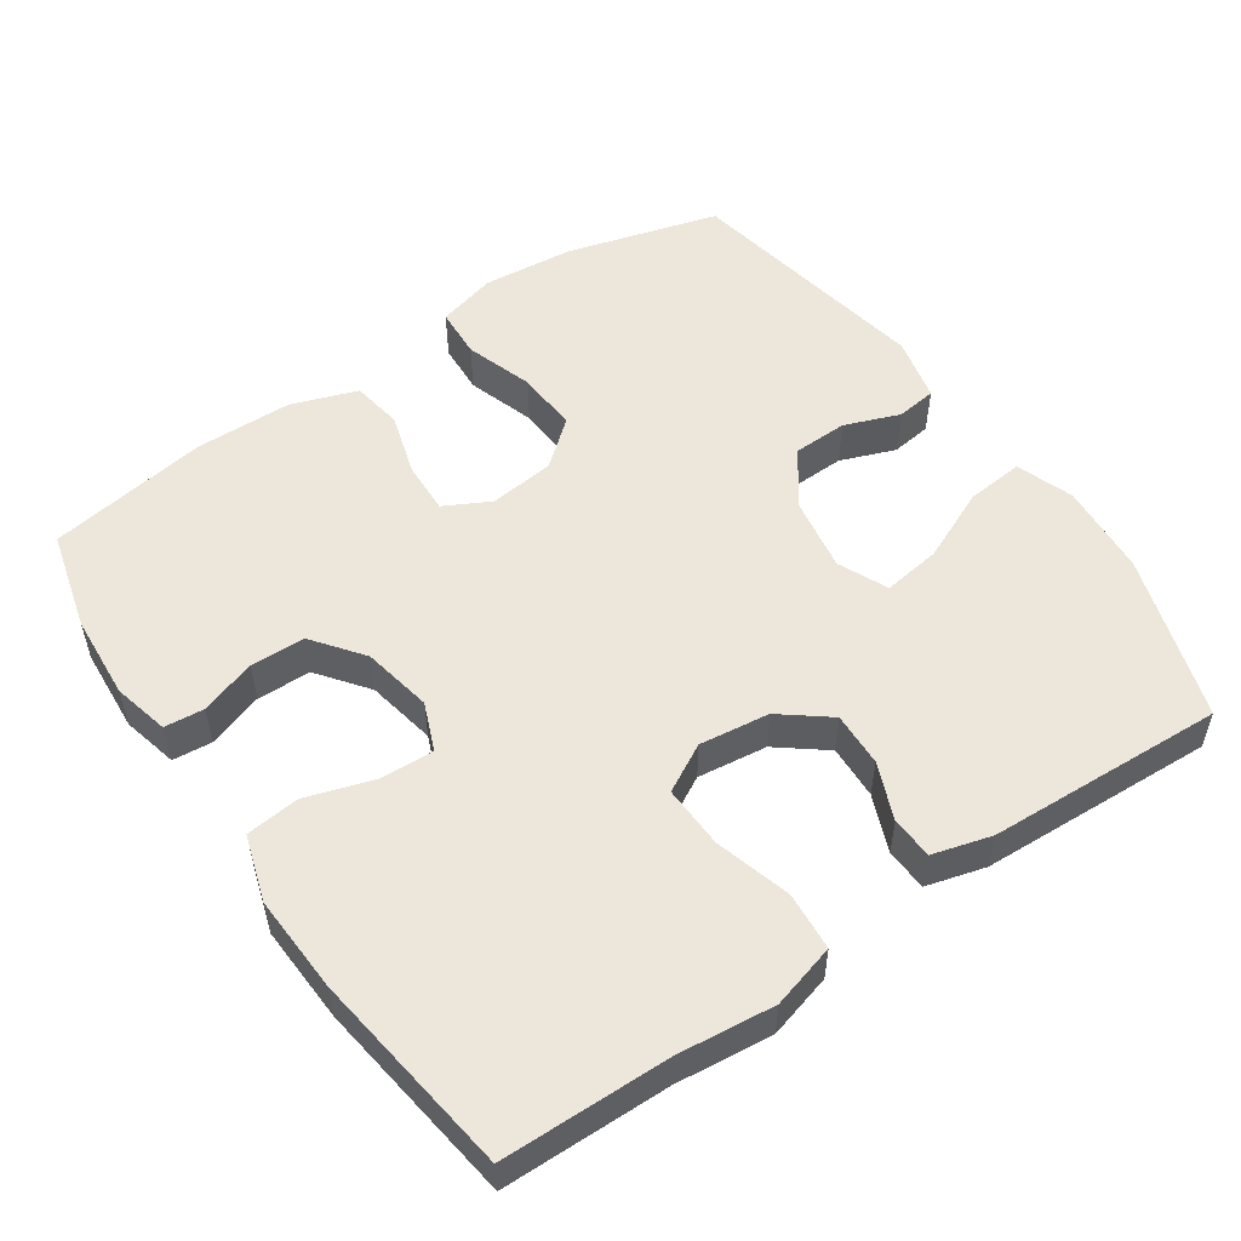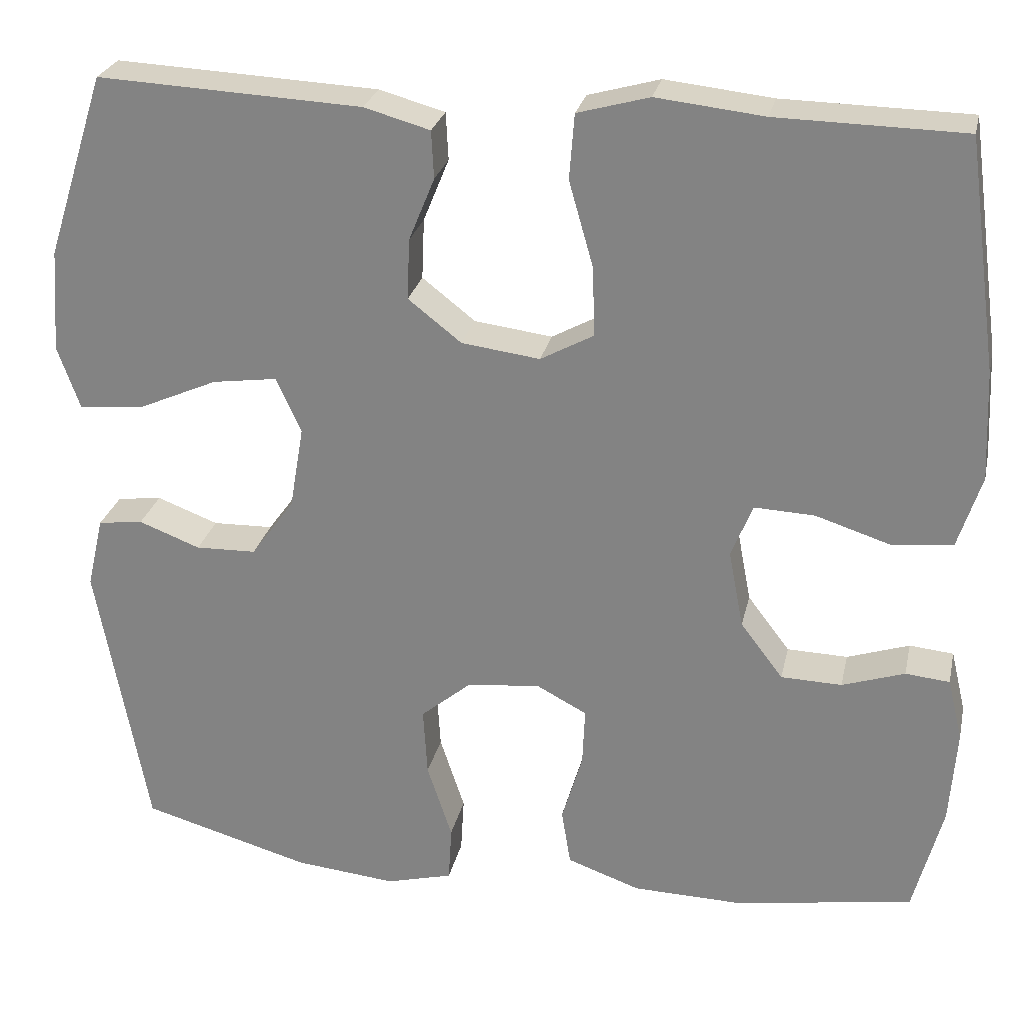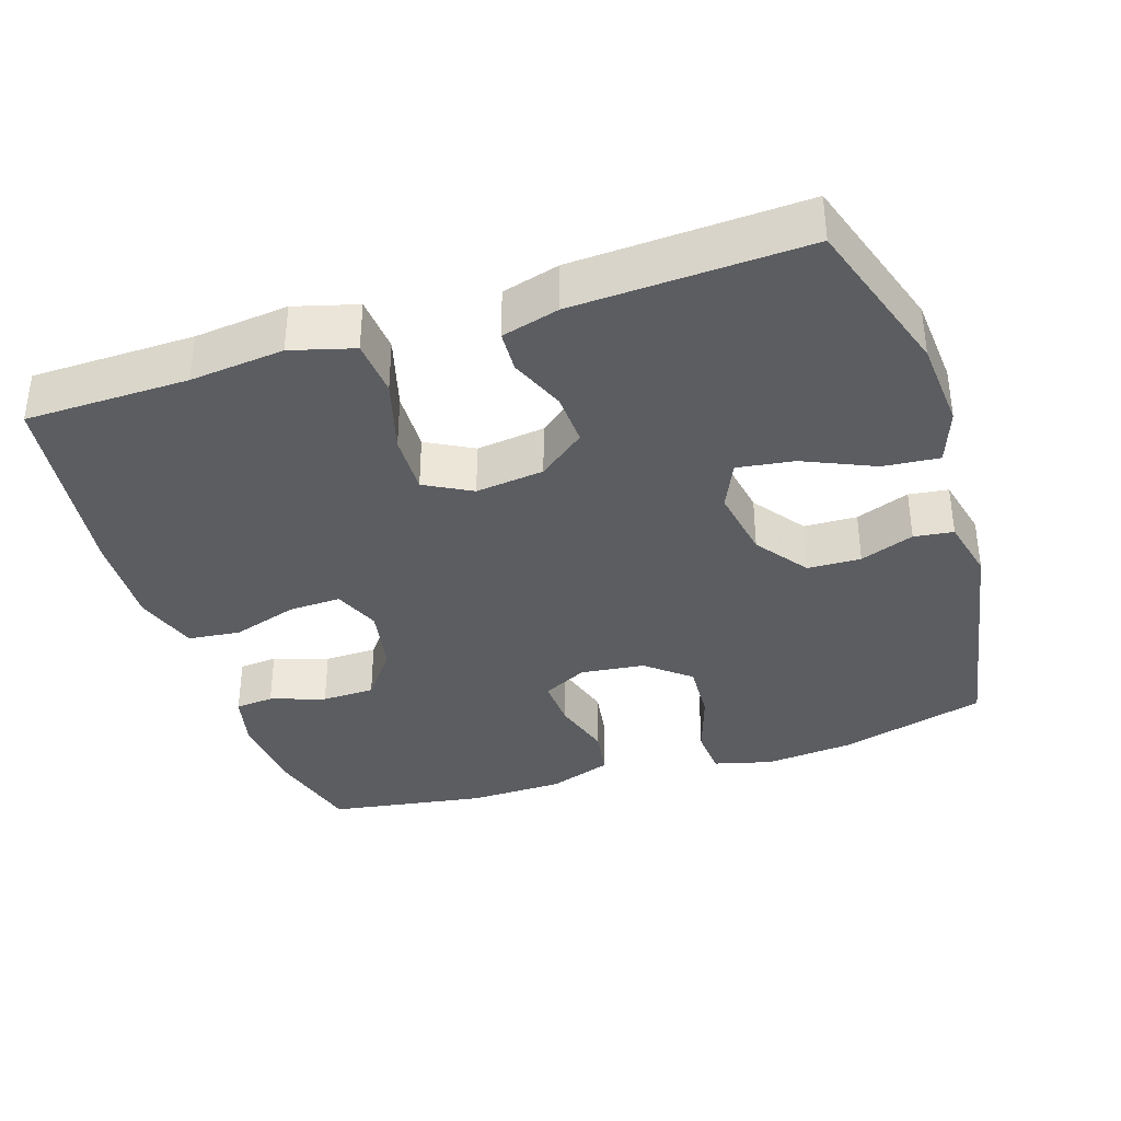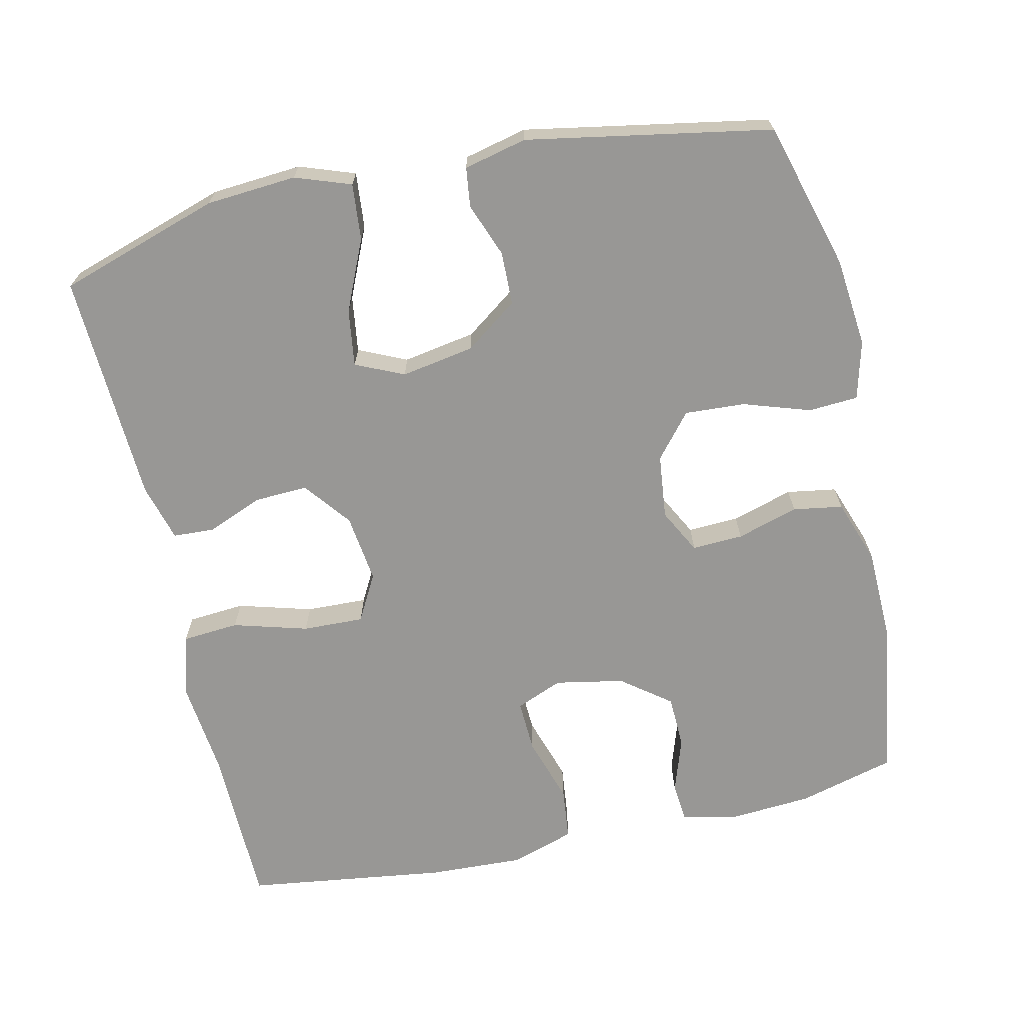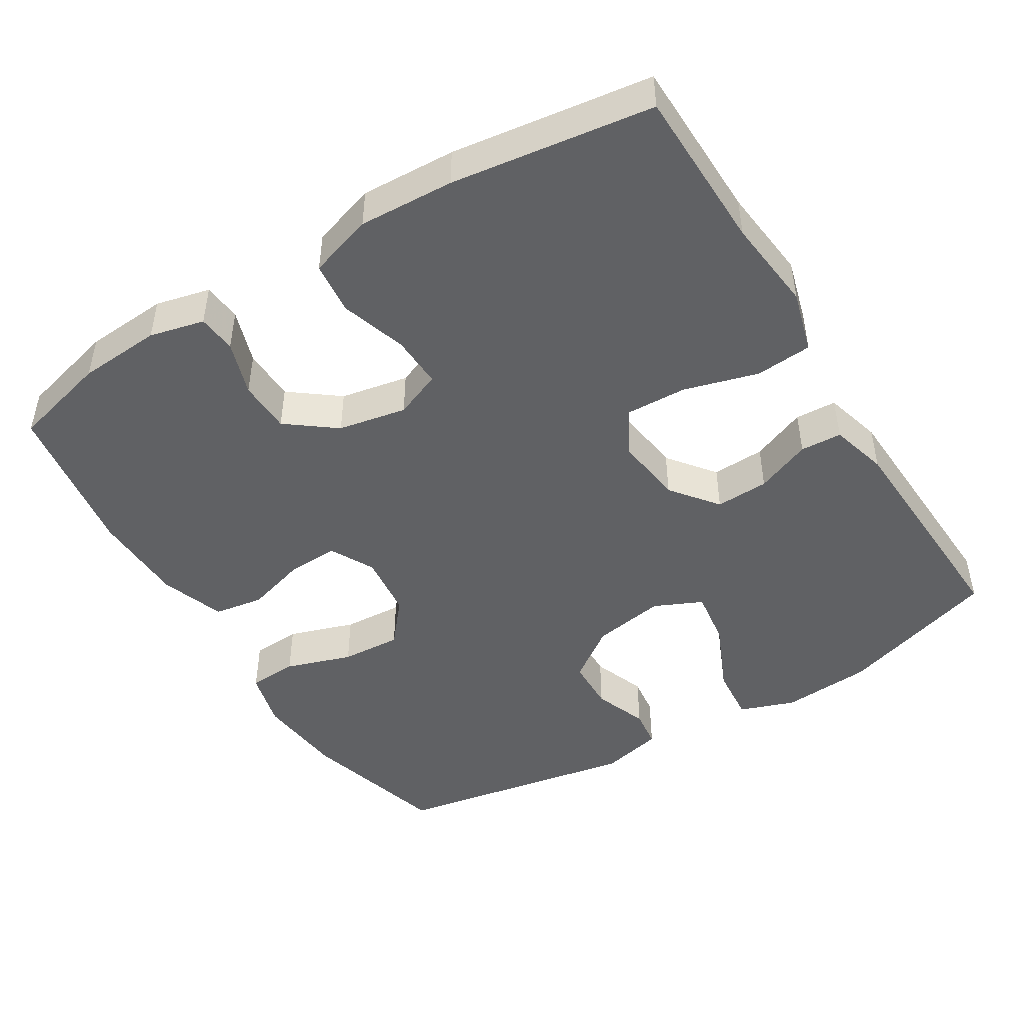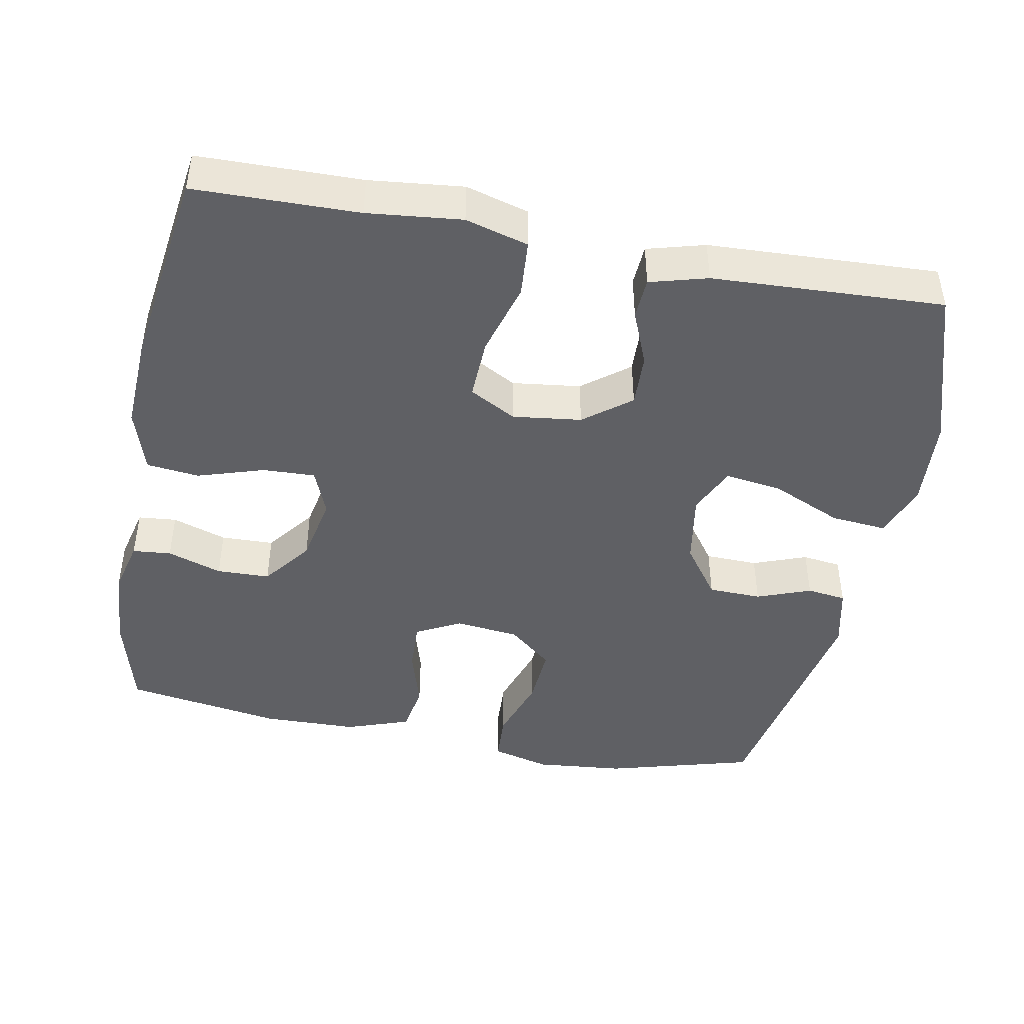
<metadata>
{"format":"obj","ext":"obj","renderer":"f3d","projection":"perspective","resolution":1024,"background":"white","views":[{"elev":53.5,"azim":-34.4,"up":"+Y"},{"elev":26.4,"azim":-167.7,"up":"+Z"},{"elev":-36.2,"azim":18.0,"up":"+Y"},{"elev":-68.2,"azim":102.7,"up":"+Y"},{"elev":-46.8,"azim":-58.5,"up":"+Y"},{"elev":-44.6,"azim":-10.9,"up":"+Y"}]}
</metadata>
<code>
v 0.5 0.07 -0.5
v 0.297 0.07 -0.557
v 0.175 0.07 -0.569
v 0.095 0.07 -0.548
v 0.091 0.07 -0.48
v 0.121 0.07 -0.389
v 0.126 0.07 -0.306
v 0.066 0.07 -0.256
v -0.022 0.07 -0.246
v -0.083 0.07 -0.278
v -0.08 0.07 -0.348
v -0.055 0.07 -0.432
v -0.066 0.07 -0.5
v -0.154 0.07 -0.531
v -0.284 0.07 -0.534
v -0.5 0.07 -0.5
v -0.535 0.07 -0.367
v -0.543 0.07 -0.253
v -0.525 0.07 -0.178
v -0.472 0.07 -0.173
v -0.397 0.07 -0.198
v -0.324 0.07 -0.196
v -0.273 0.07 -0.129
v -0.255 0.07 -0.035
v -0.281 0.07 0.029
v -0.353 0.07 0.026
v -0.444 0.07 -0.003
v -0.516 0.07 0.005
v -0.544 0.07 0.093
v -0.538 0.07 0.224
v -0.5 0.07 0.5
v -0.276 0.07 0.504
v -0.147 0.07 0.518
v -0.061 0.07 0.494
v -0.055 0.07 0.416
v -0.084 0.07 0.314
v -0.087 0.07 0.23
v -0.023 0.07 0.195
v 0.071 0.07 0.207
v 0.135 0.07 0.257
v 0.132 0.07 0.33
v 0.101 0.07 0.406
v 0.104 0.07 0.463
v 0.183 0.07 0.485
v 0.5 0.07 0.5
v 0.571 0.07 0.279
v 0.58 0.07 0.155
v 0.553 0.07 0.079
v 0.476 0.07 0.086
v 0.379 0.07 0.129
v 0.301 0.07 0.14
v 0.271 0.07 0.074
v 0.288 0.07 -0.026
v 0.34 0.07 -0.098
v 0.413 0.07 -0.1
v 0.487 0.07 -0.072
v 0.541 0.07 -0.079
v 0.561 0.07 -0.165
v 0.5 0 -0.5
v 0.297 0 -0.557
v 0.175 0 -0.569
v 0.095 0 -0.548
v 0.091 0 -0.48
v 0.121 0 -0.389
v 0.126 0 -0.306
v 0.066 0 -0.256
v -0.022 0 -0.246
v -0.083 0 -0.278
v -0.08 0 -0.348
v -0.055 0 -0.432
v -0.066 0 -0.5
v -0.154 0 -0.531
v -0.284 0 -0.534
v -0.5 0 -0.5
v -0.535 0 -0.367
v -0.543 0 -0.253
v -0.525 0 -0.178
v -0.472 0 -0.173
v -0.397 0 -0.198
v -0.324 0 -0.196
v -0.273 0 -0.129
v -0.255 0 -0.035
v -0.281 0 0.029
v -0.353 0 0.026
v -0.444 0 -0.003
v -0.516 0 0.005
v -0.544 0 0.093
v -0.538 0 0.224
v -0.5 0 0.5
v -0.276 0 0.504
v -0.147 0 0.518
v -0.061 0 0.494
v -0.055 0 0.416
v -0.084 0 0.314
v -0.087 0 0.23
v -0.023 0 0.195
v 0.071 0 0.207
v 0.135 0 0.257
v 0.132 0 0.33
v 0.101 0 0.406
v 0.104 0 0.463
v 0.183 0 0.485
v 0.5 0 0.5
v 0.571 0 0.279
v 0.58 0 0.155
v 0.553 0 0.079
v 0.476 0 0.086
v 0.379 0 0.129
v 0.301 0 0.14
v 0.271 0 0.074
v 0.288 0 -0.026
v 0.34 0 -0.098
v 0.413 0 -0.1
v 0.487 0 -0.072
v 0.541 0 -0.079
v 0.561 0 -0.165
f 4 5 6
f 3 4 6
f 2 3 6
f 1 2 6
f 58 1 6
f 57 58 6
f 56 57 6
f 55 56 6
f 54 55 6 7
f 53 54 7 8
f 52 53 8 9
f 51 52 9 10
f 48 49 50
f 47 48 50
f 46 47 50
f 45 46 50
f 44 45 50
f 43 44 50
f 42 43 50
f 41 42 50
f 40 41 50 51
f 39 40 51 10
f 34 35 36
f 33 34 36
f 32 33 36
f 32 36 37
f 31 32 37
f 30 31 37
f 29 30 37
f 28 29 37
f 27 28 37
f 26 27 37
f 25 26 37 38
f 19 20 21
f 18 19 21
f 17 18 21
f 16 17 21
f 15 16 21
f 14 15 21
f 13 14 21
f 12 13 21
f 11 12 21
f 10 11 21 22
f 38 39 10
f 25 38 10
f 24 25 10
f 10 22 23
f 10 23 24
f 64 63 62
f 64 62 61
f 64 61 60
f 64 60 59
f 64 59 116
f 64 116 115
f 64 115 114
f 64 114 113
f 65 64 113 112
f 66 65 112 111
f 67 66 111 110
f 68 67 110 109
f 108 107 106
f 108 106 105
f 108 105 104
f 108 104 103
f 108 103 102
f 108 102 101
f 108 101 100
f 108 100 99
f 109 108 99 98
f 68 109 98 97
f 94 93 92
f 94 92 91
f 94 91 90
f 95 94 90
f 95 90 89
f 95 89 88
f 95 88 87
f 95 87 86
f 95 86 85
f 95 85 84
f 96 95 84 83
f 79 78 77
f 79 77 76
f 79 76 75
f 79 75 74
f 79 74 73
f 79 73 72
f 79 72 71
f 79 71 70
f 79 70 69
f 80 79 69 68
f 68 97 96
f 68 96 83
f 68 83 82
f 81 80 68
f 82 81 68
f 1 59 60 2
f 2 60 61 3
f 3 61 62 4
f 4 62 63 5
f 5 63 64 6
f 6 64 65 7
f 7 65 66 8
f 8 66 67 9
f 9 67 68 10
f 10 68 69 11
f 11 69 70 12
f 12 70 71 13
f 13 71 72 14
f 14 72 73 15
f 15 73 74 16
f 16 74 75 17
f 17 75 76 18
f 18 76 77 19
f 19 77 78 20
f 20 78 79 21
f 21 79 80 22
f 22 80 81 23
f 23 81 82 24
f 24 82 83 25
f 25 83 84 26
f 26 84 85 27
f 27 85 86 28
f 28 86 87 29
f 29 87 88 30
f 30 88 89 31
f 31 89 90 32
f 32 90 91 33
f 33 91 92 34
f 34 92 93 35
f 35 93 94 36
f 36 94 95 37
f 37 95 96 38
f 38 96 97 39
f 39 97 98 40
f 40 98 99 41
f 41 99 100 42
f 42 100 101 43
f 43 101 102 44
f 44 102 103 45
f 45 103 104 46
f 46 104 105 47
f 47 105 106 48
f 48 106 107 49
f 49 107 108 50
f 50 108 109 51
f 51 109 110 52
f 52 110 111 53
f 53 111 112 54
f 54 112 113 55
f 55 113 114 56
f 56 114 115 57
f 57 115 116 58
f 58 116 59 1

</code>
